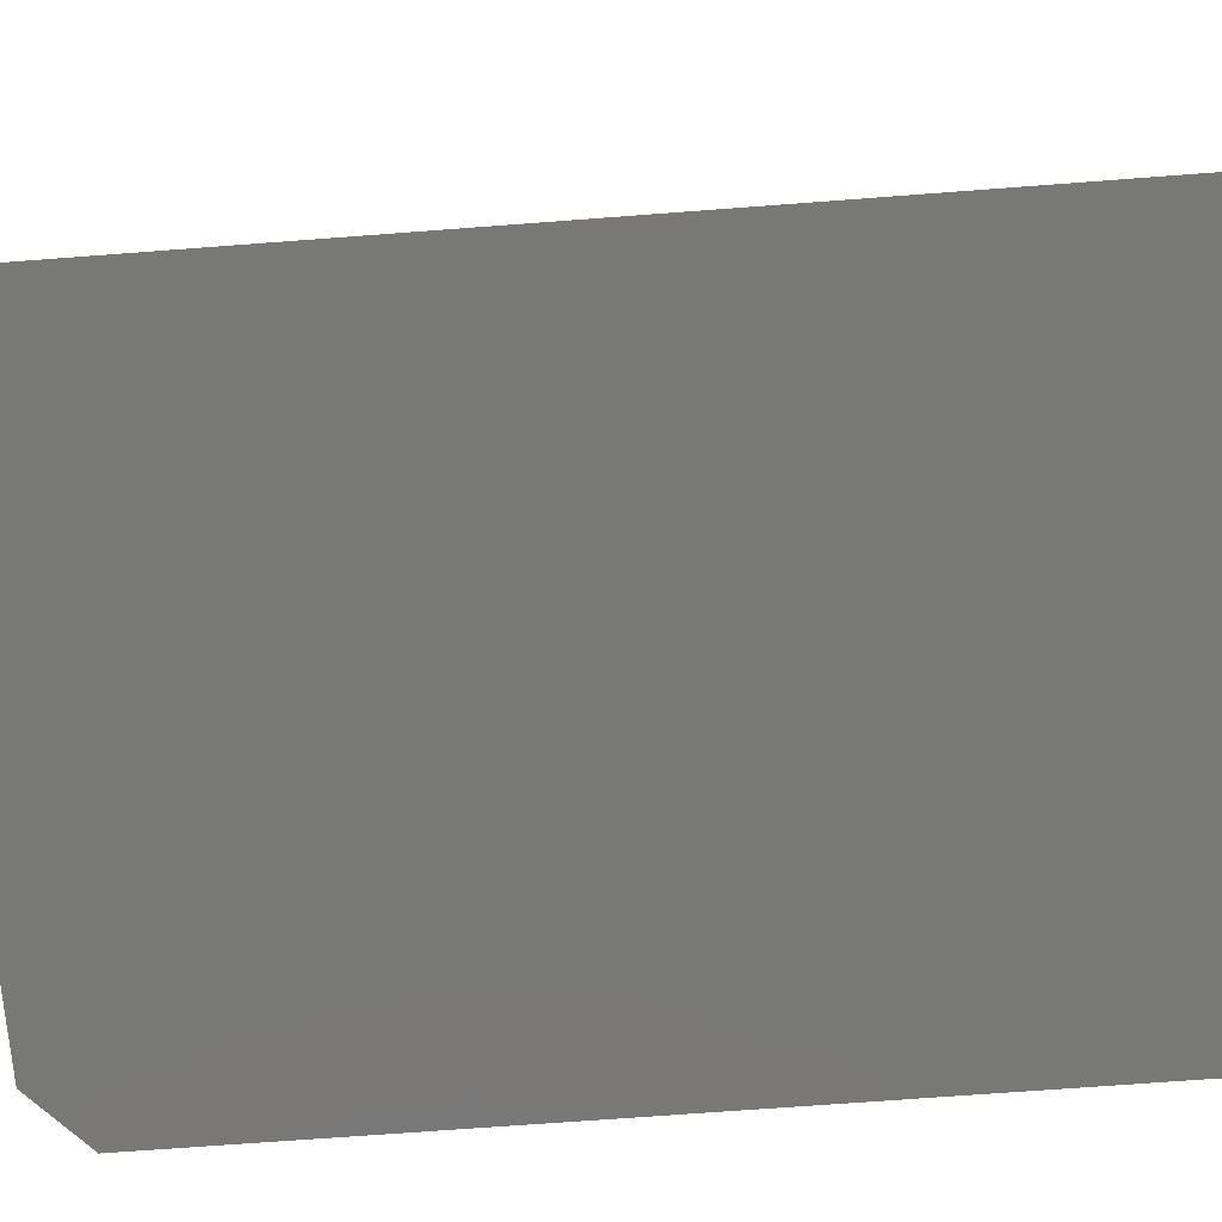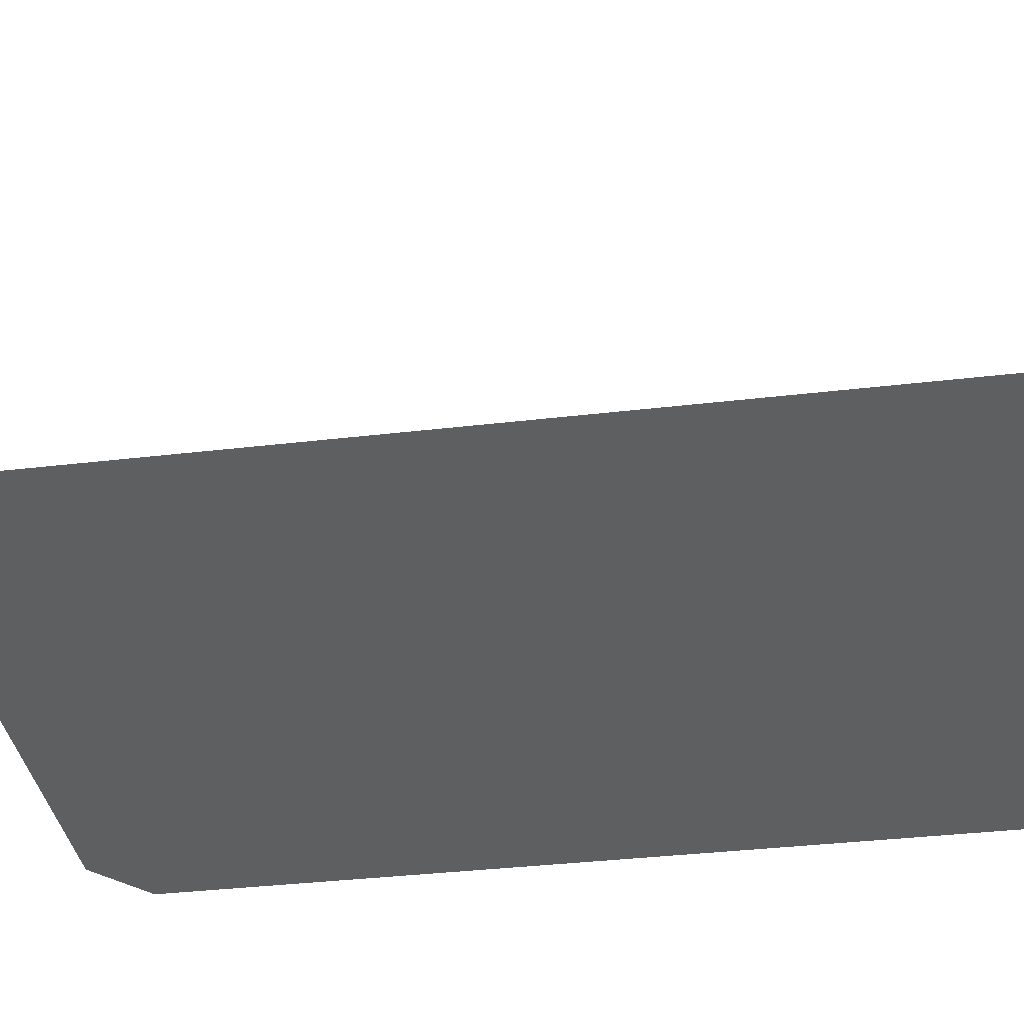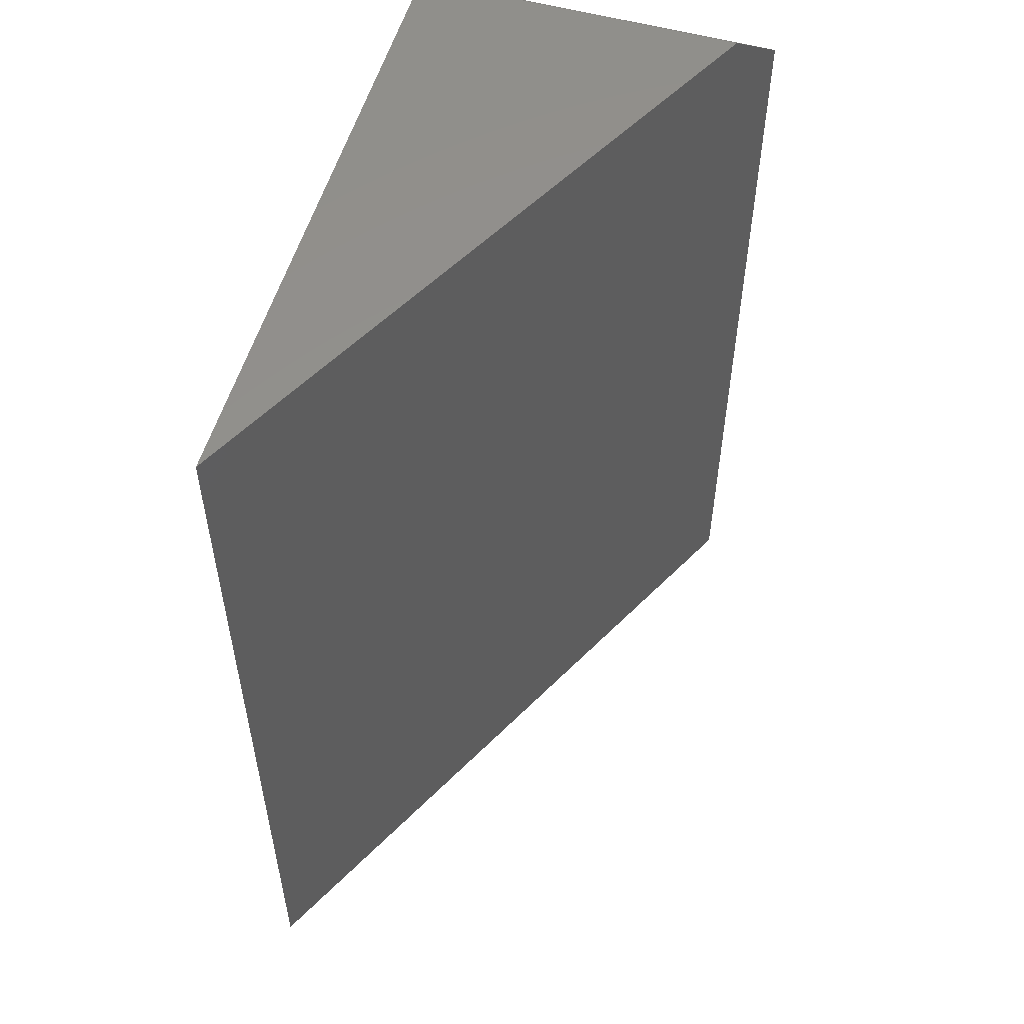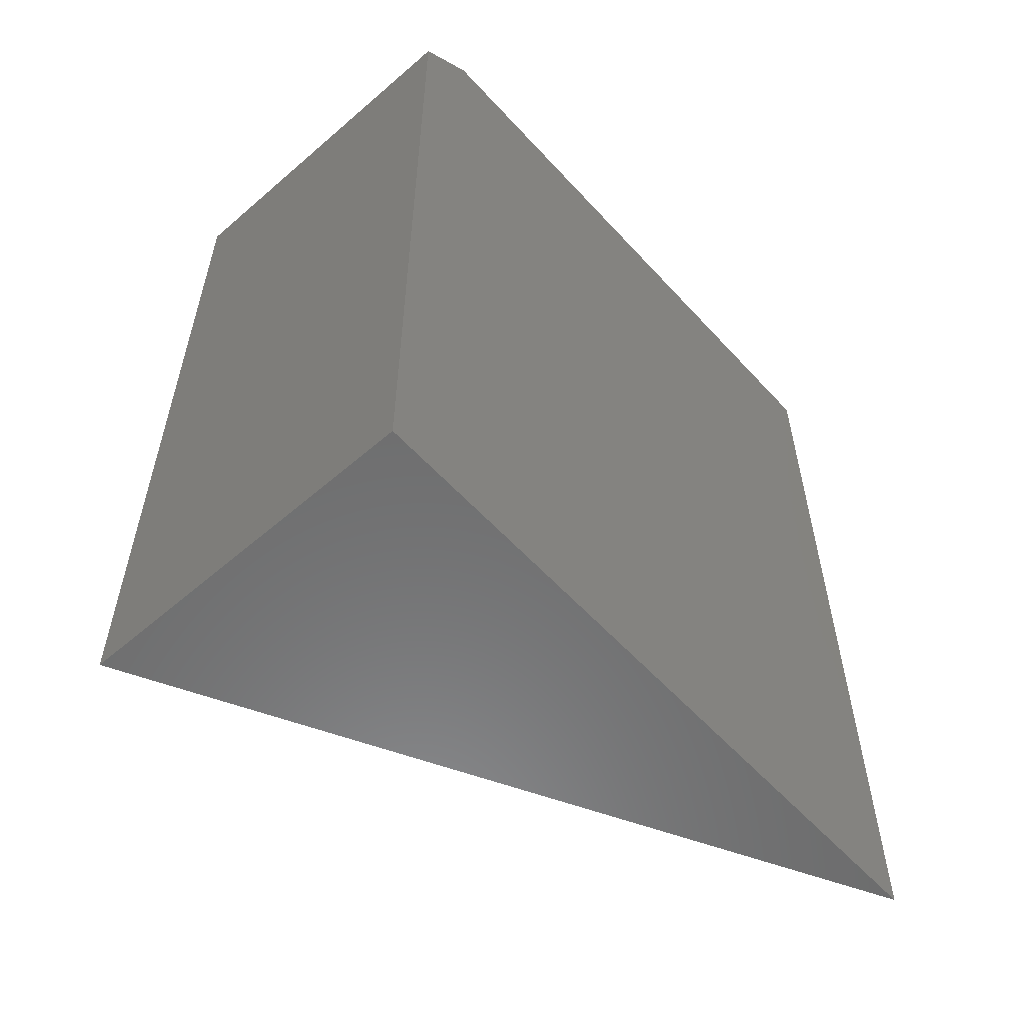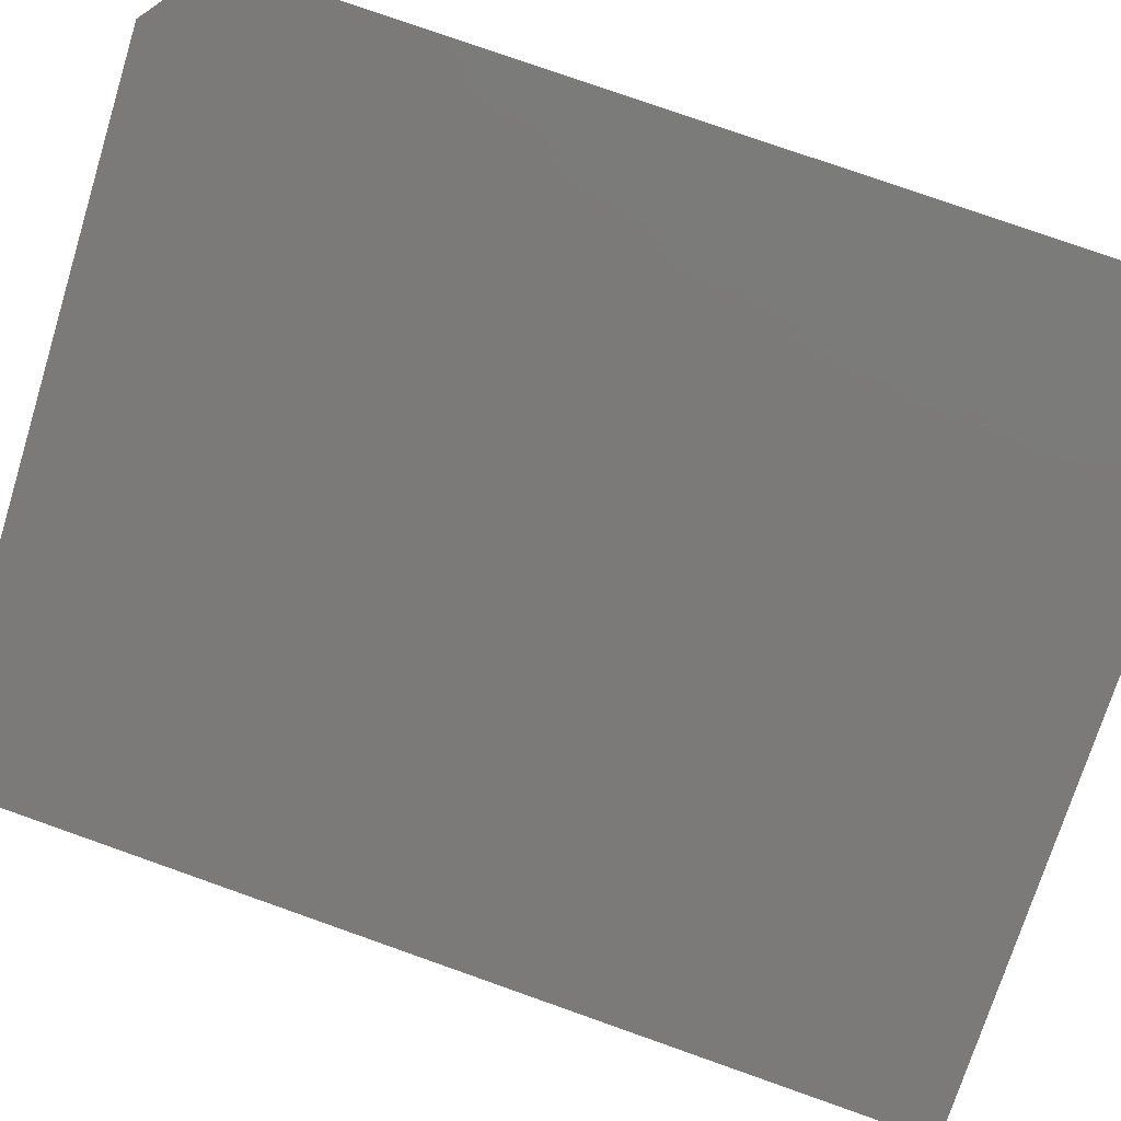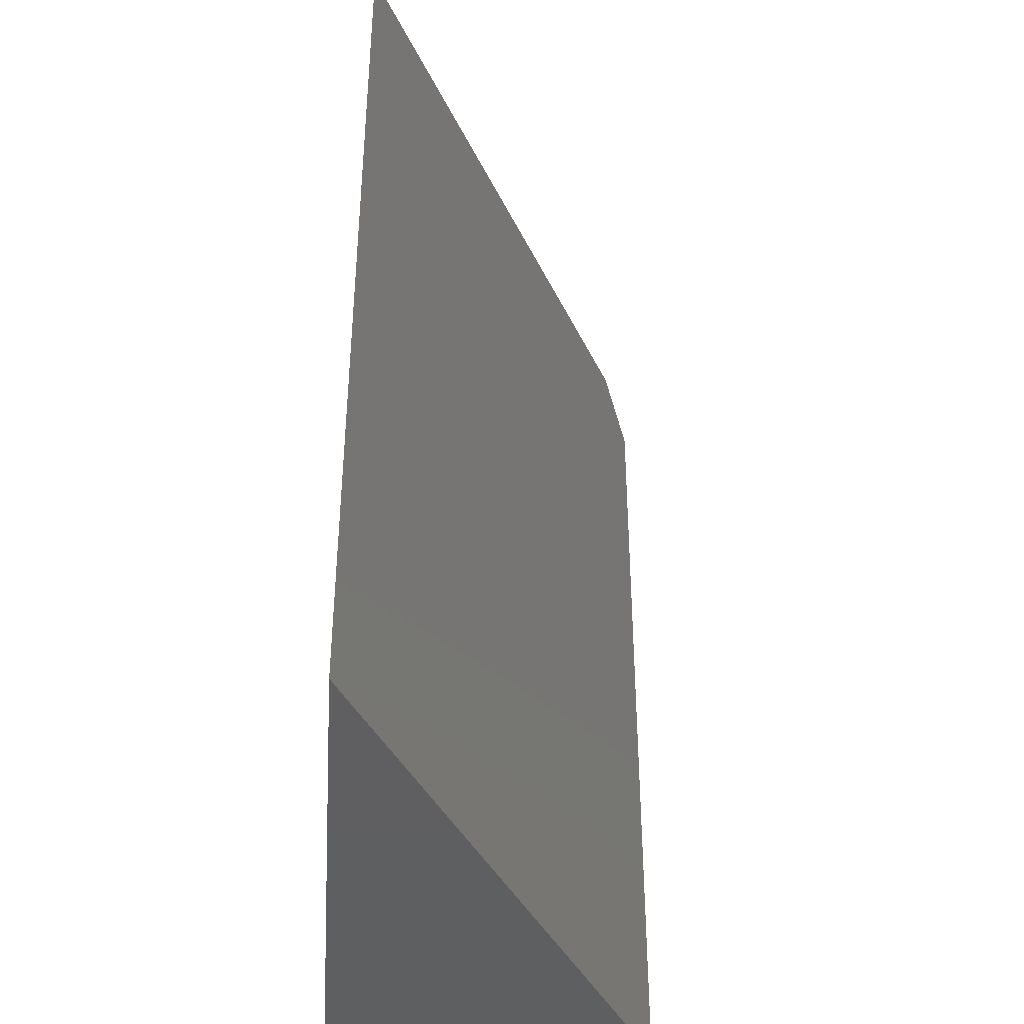
<metadata>
{"format":"stl","ext":"stl","renderer":"f3d","projection":"perspective","resolution":1024,"background":"white","views":[{"elev":-71.0,"azim":94.3,"up":"+Y"},{"elev":-37.3,"azim":98.6,"up":"+Y"},{"elev":55.2,"azim":106.2,"up":"+Z"},{"elev":-57.8,"azim":-48.1,"up":"+Z"},{"elev":78.4,"azim":109.4,"up":"+Y"},{"elev":-39.3,"azim":85.8,"up":"+Z"}]}
</metadata>
<code>
# stl→obj: 8 verts, 12 faces
v -0.6562 -0.25 0.7422
v 0.3359 -0.25 0.7422
v -0.6562 0.2618 0.7422
v -0.75 0.3101 -0.7422
v -0.75 -0.25 -0.7422
v -0.75 0.3101 0.6562
v -0.75 -0.25 0.6562
v 0.3359 -0.25 -0.7422
f 1 2 3
f 4 5 6
f 6 5 7
f 8 4 2
f 2 4 6
f 2 6 3
f 5 8 7
f 7 8 2
f 7 2 1
f 1 3 7
f 7 3 6
f 4 8 5

</code>
